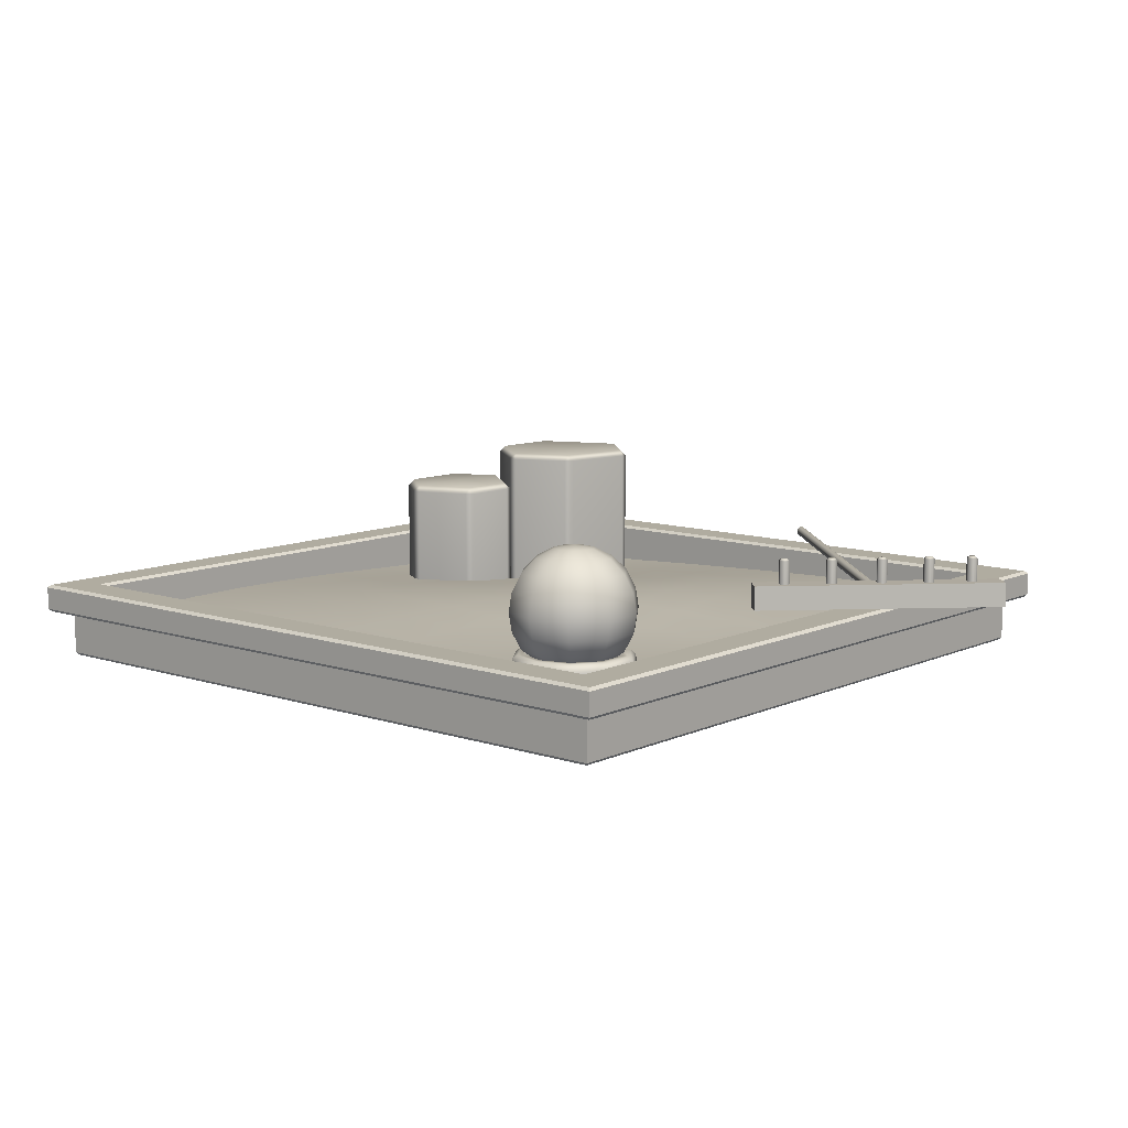
<metadata>
{"format":"obj","ext":"obj","renderer":"f3d","projection":"perspective","resolution":1024,"background":"white","views":[{"elev":10.0,"azim":-61.6,"up":"+Y"}]}
</metadata>
<code>
g default
v 9.46 -0.026 -1.559
v 9.532 0.03457 -1.606
v -5.093 0.03457 -4.736
v -5.047 -0.026 -4.664
v 9.532 0.9134 -1.606
v -5.093 0.9134 -4.736
v 6.401 0.9134 13.02
v -8.224 0.9134 9.889
v 6.401 0.03457 13.02
v 6.354 -0.026 12.95
v -8.152 -0.026 9.842
v -8.224 0.03457 9.889
v 9.939 0.974 -1.869
v 10.01 1.035 -1.916
v -5.357 0.974 -5.144
v -5.404 1.035 -5.216
v -8.631 0.974 10.15
v -8.703 1.035 10.2
v 6.665 0.974 13.43
v 6.711 1.035 13.5
v 10.01 1.52 -1.916
v 9.939 1.58 -1.869
v -5.404 1.52 -5.216
v -5.357 1.58 -5.144
v -8.703 1.52 10.2
v -8.631 1.58 10.15
v 6.711 1.52 13.5
v 6.665 1.58 13.43
v 9.045 1.58 -1.291
v 8.974 1.52 -1.244
v -4.779 1.58 -4.25
v -4.732 1.52 -4.178
v -7.738 1.58 9.574
v -7.666 1.52 9.527
v 6.086 1.58 12.53
v 6.04 1.52 12.46
v 8.974 0.3799 -1.244
v 8.902 0.3193 -1.198
v -4.685 0.3193 -4.106
v -4.732 0.3799 -4.178
v -7.594 0.3193 9.481
v -7.666 0.3799 9.527
v 5.993 0.3193 12.39
v 6.04 0.3799 12.46
v 3.668 3.183 0.0481
v 2.473 0.6066 -0.3628
v 2.546 0.6082 -0.551
v 2.601 0.4648 -0.4216
v 2.796 0.6069 1.001
v 2.678 0.6087 0.8361
v 2.819 0.4648 0.8601
v 3.814 0.5772 1.418
v 3.613 0.5785 1.438
v 3.704 0.3965 1.332
v 4.958 0.5773 0.3262
v 4.898 0.5786 0.5183
v 4.835 0.3965 0.3931
v 4.561 0.607 -0.7619
v 4.693 0.648 -0.6083
v 4.55 0.4648 -0.6195
v 3.351 0.6066 -1.193
v 3.551 0.608 -1.218
v 3.463 0.4648 -1.109
v 2.545 3.011 -0.5503
v 2.473 3.01 -0.3616
v 2.601 3.144 -0.4217
v 2.678 3.011 0.8374
v 2.797 3.009 1.001
v 2.819 3.144 0.86
v 3.614 3.051 1.438
v 3.814 3.05 1.418
v 3.704 3.183 1.332
v 4.898 3.051 0.5176
v 4.957 3.049 0.3251
v 4.835 3.183 0.393
v 4.692 3.05 -0.6097
v 4.559 3.009 -0.7625
v 4.55 3.183 -0.6196
v 3.55 3.011 -1.218
v 3.35 3.01 -1.193
v 3.463 3.144 -1.109
v 5.269 3.9 2.068
v 3.746 0.5926 1.604
v 3.807 0.594 1.423
v 3.864 0.4587 1.543
v 4.151 0.593 2.958
v 4.03 0.5947 2.809
v 4.164 0.4587 2.824
v 5.72 0.5927 3.582
v 5.53 0.5942 3.598
v 5.617 0.4587 3.498
v 6.825 0.5926 2.694
v 6.751 0.5939 2.869
v 6.704 0.4587 2.745
v 6.402 0.5925 0.8204
v 6.529 0.5938 0.9614
v 6.397 0.4587 0.9523
v 4.908 0.5929 0.5095
v 5.095 0.5945 0.4693
v 5.021 0.4587 0.5814
v 3.807 3.776 1.424
v 3.747 3.774 1.605
v 3.864 3.9 1.543
v 4.031 3.775 2.811
v 4.152 3.774 2.958
v 4.165 3.9 2.824
v 5.531 3.776 3.598
v 5.721 3.774 3.582
v 5.617 3.9 3.497
v 6.752 3.776 2.868
v 6.825 3.774 2.693
v 6.704 3.9 2.745
v 6.529 3.776 0.9604
v 6.4 3.774 0.8201
v 6.397 3.9 0.9522
v 5.094 3.775 0.469
v 4.907 3.774 0.5103
v 5.021 3.9 0.5813
v -4.767 0.8487 7.693
v -4.4 0.8487 8.102
v -3.863 0.8487 8.217
v -3.362 0.8487 7.994
v -3.087 0.8487 7.519
v -3.143 0.8487 6.974
v -3.51 0.8487 6.565
v -4.047 0.8487 6.45
v -4.548 0.8487 6.673
v -4.823 0.8487 7.148
v -4.805 0.9792 7.711
v -4.421 0.9792 8.138
v -3.859 0.9792 8.259
v -3.334 0.9792 8.026
v -3.045 0.9792 7.528
v -3.105 0.9792 6.956
v -3.489 0.9792 6.529
v -4.051 0.9792 6.408
v -4.576 0.9792 6.641
v -4.865 0.9792 7.139
v -4.907 1.06 7.756
v -4.477 1.06 8.234
v -3.848 1.06 8.369
v -3.259 1.06 8.108
v -2.937 1.06 7.551
v -3.003 1.06 6.911
v -3.433 1.06 6.432
v -4.062 1.06 6.298
v -4.651 1.06 6.559
v -4.973 1.06 7.116
v -5.032 1.06 7.811
v -4.546 1.06 8.353
v -3.833 1.06 8.506
v -3.168 1.06 8.21
v -2.803 1.06 7.58
v -2.878 1.06 6.856
v -3.364 1.06 6.314
v -4.076 1.06 6.161
v -4.742 1.06 6.457
v -5.107 1.06 7.087
v -5.134 0.9792 7.856
v -4.601 0.9792 8.449
v -3.822 0.9792 8.616
v -3.094 0.9792 8.293
v -2.694 0.9792 7.603
v -2.776 0.9792 6.811
v -3.309 0.9792 6.218
v -4.088 0.9792 6.051
v -4.816 0.9792 6.374
v -5.216 0.9792 7.064
v -5.172 0.8487 7.873
v -4.623 0.8487 8.486
v -3.818 0.8487 8.658
v -3.065 0.8487 8.325
v -2.653 0.8487 7.612
v -2.738 0.8487 6.794
v -3.287 0.8487 6.181
v -4.092 0.8487 6.009
v -4.845 0.8487 6.342
v -5.257 0.8487 7.055
v -5.134 0.7182 7.856
v -4.601 0.7182 8.449
v -3.822 0.7182 8.616
v -3.094 0.7182 8.293
v -2.694 0.7182 7.603
v -2.776 0.7182 6.811
v -3.309 0.7182 6.218
v -4.088 0.7182 6.051
v -4.816 0.7182 6.374
v -5.216 0.7182 7.064
v -4.907 0.6376 7.756
v -4.477 0.6376 8.234
v -3.848 0.6376 8.369
v -3.259 0.6376 8.108
v -2.937 0.6376 7.551
v -3.003 0.6376 6.911
v -3.433 0.6376 6.432
v -4.062 0.6376 6.298
v -4.651 0.6376 6.559
v -4.973 0.6376 7.116
v -4.591 0.865 7.616
v -4.304 0.865 7.936
v -3.883 0.865 8.026
v -3.49 0.865 7.851
v -3.275 0.865 7.479
v -3.319 0.865 7.051
v -3.606 0.865 6.731
v -4.027 0.865 6.641
v -4.42 0.865 6.816
v -4.635 0.865 7.188
v -4.961 1.155 7.78
v -4.507 1.155 8.286
v -3.842 1.155 8.428
v -3.22 1.155 8.152
v -2.879 1.155 7.564
v -2.949 1.155 6.887
v -3.403 1.155 6.381
v -4.068 1.155 6.239
v -4.69 1.155 6.514
v -5.031 1.155 7.103
v -5.138 1.529 7.858
v -4.604 1.529 8.453
v -3.822 1.529 8.62
v -3.091 1.529 8.296
v -2.69 1.529 7.604
v -2.772 1.529 6.809
v -3.306 1.529 6.214
v -4.088 1.529 6.046
v -4.819 1.529 6.371
v -5.22 1.529 7.063
v -5.199 1.943 7.885
v -4.637 1.943 8.511
v -3.815 1.943 8.687
v -3.046 1.943 8.346
v -2.625 1.943 7.618
v -2.711 1.943 6.782
v -3.273 1.943 6.156
v -4.095 1.943 5.98
v -4.864 1.943 6.321
v -5.285 1.943 7.049
v -5.138 2.357 7.858
v -4.604 2.357 8.453
v -3.822 2.357 8.62
v -3.091 2.357 8.296
v -2.69 2.357 7.604
v -2.772 2.357 6.809
v -3.306 2.357 6.214
v -4.088 2.357 6.046
v -4.819 2.357 6.371
v -5.22 2.357 7.063
v -4.961 2.731 7.78
v -4.507 2.731 8.286
v -3.842 2.731 8.428
v -3.22 2.731 8.152
v -2.879 2.731 7.564
v -2.949 2.731 6.887
v -3.403 2.731 6.381
v -4.068 2.731 6.239
v -4.69 2.731 6.514
v -5.031 2.731 7.103
v -4.686 3.027 7.658
v -4.356 3.027 8.025
v -3.873 3.027 8.129
v -3.421 3.027 7.929
v -3.173 3.027 7.501
v -3.224 3.027 7.009
v -3.554 3.027 6.642
v -4.037 3.027 6.538
v -4.489 3.027 6.738
v -4.737 3.027 7.166
v -4.339 3.218 7.504
v -4.166 3.218 7.697
v -3.912 3.218 7.752
v -3.674 3.218 7.646
v -3.544 3.218 7.421
v -3.571 3.218 7.163
v -3.744 3.218 6.97
v -3.998 3.218 6.915
v -4.236 3.218 7.021
v -4.366 3.218 7.245
v -3.955 0.6021 7.333
v -3.955 3.283 7.333
v 9.175 0.7301 -1.252
v 7.803 0.6795 -1.504
v 6.408 0.6723 -1.793
v 4.991 0.7086 -2.122
v 3.563 0.7774 -2.486
v 2.132 0.8454 -2.847
v 0.7052 0.8932 -3.182
v -0.7063 0.9147 -3.495
v -2.095 0.9044 -3.787
v -3.466 0.8704 -4.062
v -4.84 0.84 -4.34
v 8.897 0.6856 0.1859
v 7.506 0.645 -0.06019
v 6.078 0.6545 -0.3394
v 4.643 0.6972 -0.6586
v 3.209 0.7867 -1.046
v 1.78 0.8887 -1.457
v 0.3579 0.957 -1.827
v -1.053 0.9807 -2.144
v -2.441 0.9695 -2.436
v -3.801 0.9208 -2.701
v -5.154 0.861 -2.959
v 8.584 0.6892 1.591
v 7.147 0.6707 1.362
v 5.66 0.7097 1.103
v 4.192 0.7721 0.7898
v 2.763 0.8664 0.3896
v 1.38 0.9544 -0.04916
v 0.01156 0.9983 -0.4407
v -1.37 1.006 -0.7654
v -2.759 0.9968 -1.058
v -4.122 0.9505 -1.325
v -5.464 0.8768 -1.574
v 8.24 0.7407 2.96
v 6.751 0.7452 2.753
v 5.226 0.8051 2.504
v 3.756 0.8753 2.182
v 2.333 0.9534 1.799
v 0.9802 1.005 1.38
v -0.3246 1.011 0.9762
v -1.672 1.003 0.6368
v -3.054 0.9907 0.3418
v -4.415 0.9431 0.07557
v -5.76 0.8725 -0.1748
v 7.898 0.8107 4.301
v 6.376 0.8507 4.078
v 4.847 0.9163 3.824
v 3.393 0.9616 3.521
v 1.993 0.9898 3.186
v 0.6579 0.9982 2.811
v -0.617 0.9767 2.415
v -1.945 0.9615 2.067
v -3.32 0.9445 1.77
v -4.684 0.9006 1.501
v -6.044 0.8524 1.235
v 7.586 0.8694 5.627
v 6.065 0.9445 5.351
v 4.537 1.015 5.09
v 3.093 1.028 4.823
v 1.722 0.997 4.543
v 0.422 0.9413 4.223
v -0.8461 0.8861 3.869
v -2.176 0.8586 3.54
v -3.557 0.849 3.239
v -4.941 0.8379 2.944
v -6.328 0.8299 2.647
v 7.293 0.9241 6.938
v 5.806 1.017 6.602
v 4.304 1.08 6.324
v 2.868 1.07 6.08
v 1.523 0.9857 5.85
v 0.2393 0.8729 5.595
v -1.057 0.7895 5.312
v -2.411 0.756 5.016
v -3.804 0.7569 4.713
v -5.207 0.7791 4.39
v -6.616 0.8093 4.061
v 6.997 0.9699 8.265
v 5.558 1.043 7.906
v 4.114 1.077 7.609
v 2.701 1.061 7.351
v 1.352 0.9617 7.146
v 0.03455 0.8259 6.959
v -1.305 0.7371 6.729
v -2.685 0.7115 6.45
v -4.082 0.7141 6.148
v -5.489 0.7432 5.82
v -6.906 0.7908 5.474
v 6.697 0.9807 9.647
v 5.284 1.041 9.28
v 3.877 1.056 8.97
v 2.483 1.033 8.703
v 1.119 0.9387 8.506
v -0.2293 0.8078 8.345
v -1.595 0.7268 8.13
v -2.981 0.7043 7.852
v -4.377 0.7067 7.551
v -5.784 0.7343 7.224
v -7.201 0.7843 6.876
v 6.407 0.9456 11.08
v 4.994 1.008 10.71
v 3.594 1.023 10.4
v 2.207 0.9929 10.13
v 0.8347 0.908 9.931
v -0.5297 0.8084 9.742
v -1.9 0.7416 9.512
v -3.286 0.7186 9.234
v -4.682 0.7219 8.931
v -6.09 0.7516 8.603
v -7.505 0.795 8.261
v 6.125 0.8831 12.55
v 4.717 0.9278 12.2
v 3.317 0.9421 11.89
v 1.929 0.9152 11.62
v 0.5465 0.8647 11.38
v -0.834 0.8158 11.13
v -2.216 0.7812 10.87
v -3.603 0.7618 10.59
v -5 0.7649 10.29
v -6.405 0.7881 9.963
v -7.812 0.8135 9.64
v 1.996 2.07 13.84
v 2.096 2.068 13.78
v 2.09 2.067 13.66
v 1.983 2.068 13.61
v 1.882 2.07 13.67
v 1.889 2.071 13.79
v 1.997 2.664 13.72
v 2.003 2.624 13.84
v 2.001 2.665 13.79
v 2.103 2.622 13.77
v 2.061 2.664 13.75
v 2.097 2.621 13.66
v 2.057 2.663 13.68
v 1.99 2.622 13.6
v 1.993 2.664 13.65
v 1.89 2.624 13.67
v 1.933 2.665 13.69
v 1.896 2.625 13.79
v 1.937 2.665 13.76
v -0.3607 1.604 9.66
v -0.807 1.612 9.951
v -0.3539 2.121 9.656
v -0.8002 2.129 9.947
v 2.569 2.121 14.14
v 2.123 2.129 14.43
v 2.562 1.604 14.15
v 2.116 1.612 14.44
v 1.49 2.07 13.07
v 1.59 2.068 13
v 1.584 2.067 12.88
v 1.477 2.068 12.83
v 1.377 2.07 12.9
v 1.383 2.071 13.01
v 1.491 2.664 12.94
v 1.497 2.624 13.06
v 1.495 2.665 13.02
v 1.598 2.622 13
v 1.555 2.664 12.98
v 1.591 2.621 12.88
v 1.552 2.663 12.9
v 1.484 2.622 12.82
v 1.487 2.664 12.87
v 1.384 2.624 12.89
v 1.427 2.665 12.91
v 1.39 2.625 13.01
v 1.431 2.665 12.98
v 0.348 2.07 11.32
v 0.4484 2.068 11.25
v 0.4419 2.067 11.13
v 0.335 2.068 11.08
v 0.2346 2.07 11.14
v 0.2411 2.071 11.26
v 0.3494 2.664 11.19
v 0.3553 2.624 11.31
v 0.3532 2.665 11.26
v 0.4557 2.622 11.25
v 0.4135 2.664 11.22
v 0.4492 2.621 11.13
v 0.4096 2.663 11.15
v 0.3423 2.622 11.07
v 0.3455 2.664 11.12
v 0.2419 2.624 11.14
v 0.2852 2.665 11.16
v 0.2484 2.625 11.26
v 0.2891 2.665 11.23
v 0.9378 2.07 12.22
v 1.038 2.068 12.16
v 1.032 2.067 12.04
v 0.9248 2.068 11.98
v 0.8244 2.07 12.05
v 0.8309 2.071 12.17
v 0.9391 2.664 12.1
v 0.9451 2.624 12.22
v 0.943 2.665 12.17
v 1.045 2.622 12.15
v 1.003 2.664 12.13
v 1.039 2.621 12.03
v 0.9994 2.663 12.06
v 0.9321 2.622 11.98
v 0.9353 2.664 12.03
v 0.8317 2.624 12.04
v 0.875 2.665 12.06
v 0.8382 2.625 12.16
v 0.8789 2.665 12.14
v 1.179 1.918 12.06
v 1.178 1.798 12.07
v 1.12 1.738 11.98
v 1.064 1.798 11.89
v 1.066 1.918 11.89
v 1.124 1.978 11.98
v 8.815 1.714 6.964
v 8.838 1.774 7.073
v 8.85 1.75 7.016
v 8.836 1.654 7.074
v 8.849 1.678 7.016
v 8.779 1.595 6.987
v 8.814 1.642 6.964
v 8.723 1.654 6.9
v 8.781 1.678 6.912
v 8.724 1.774 6.899
v 8.782 1.75 6.911
v 8.782 1.834 6.985
v 8.816 1.786 6.963
v -0.2031 2.07 10.47
v -0.1027 2.068 10.41
v -0.1092 2.067 10.29
v -0.2161 2.068 10.23
v -0.3165 2.07 10.3
v -0.31 2.071 10.42
v -0.2018 2.664 10.35
v -0.1958 2.624 10.47
v -0.1979 2.665 10.42
v -0.09543 2.622 10.4
v -0.1376 2.664 10.38
v -0.1019 2.621 10.28
v -0.1415 2.663 10.31
v -0.2088 2.622 10.23
v -0.2056 2.664 10.27
v -0.3092 2.624 10.29
v -0.2659 2.665 10.31
v -0.3027 2.625 10.41
v -0.262 2.665 10.39
g ZenGarden:ZenGardenfinished
f 1 2 9 10
f 2 1 4 3
f 3 4 11 12
f 7 5 13 19
f 5 6 15 13
f 6 8 17 15
f 8 7 19 17
f 10 9 12 11
f 13 14 20 19
f 14 13 15 16
f 16 15 17 18
f 18 17 19 20
f 21 22 28 27
f 22 21 23 24
f 24 23 25 26
f 26 25 27 28
f 29 30 36 35
f 30 29 31 32
f 32 31 33 34
f 34 33 35 36
f 37 38 43 44
f 38 37 40 39
f 39 40 42 41
f 41 42 44 43
f 2 3 6 5
f 38 39 41 43
f 7 8 12 9
f 10 11 4 1
f 3 12 8 6
f 9 2 5 7
f 14 16 23 21
f 16 18 25 23
f 18 20 27 25
f 20 14 21 27
f 22 24 31 29
f 24 26 33 31
f 26 28 35 33
f 28 22 29 35
f 30 32 40 37
f 32 34 42 40
f 34 36 44 42
f 36 30 37 44
f 46 48 51 50
f 47 46 65 64
f 48 47 61 63
f 49 51 54 53
f 50 49 68 67
f 52 54 57 56
f 53 52 71 70
f 55 57 60 59
f 56 55 74 73
f 58 60 63 62
f 59 58 77 76
f 62 61 80 79
f 64 66 81 80
f 66 65 67 69
f 69 68 70 72
f 72 71 73 75
f 75 74 76 78
f 78 77 79 81
f 46 50 67 65
f 49 53 70 68
f 52 56 73 71
f 55 59 76 74
f 58 62 79 77
f 61 47 64 80
f 66 69 45
f 69 72 45
f 72 75 45
f 75 78 45
f 78 81 45
f 81 66 45
f 46 47 48
f 49 50 51
f 52 53 54
f 55 56 57
f 58 59 60
f 61 62 63
f 64 65 66
f 67 68 69
f 70 71 72
f 73 74 75
f 76 77 78
f 79 80 81
f 83 85 88 87
f 84 83 102 101
f 85 84 98 100
f 86 88 91 90
f 87 86 105 104
f 89 91 94 93
f 90 89 108 107
f 92 94 97 96
f 93 92 111 110
f 95 97 100 99
f 96 95 114 113
f 99 98 117 116
f 101 103 118 117
f 103 102 104 106
f 106 105 107 109
f 109 108 110 112
f 112 111 113 115
f 115 114 116 118
f 83 87 104 102
f 86 90 107 105
f 89 93 110 108
f 92 96 113 111
f 95 99 116 114
f 98 84 101 117
f 103 106 82
f 106 109 82
f 109 112 82
f 112 115 82
f 115 118 82
f 118 103 82
f 83 84 85
f 86 87 88
f 89 90 91
f 92 93 94
f 95 96 97
f 98 99 100
f 101 102 103
f 104 105 106
f 107 108 109
f 110 111 112
f 113 114 115
f 116 117 118
f 120 119 129 130
f 121 120 130 131
f 122 121 131 132
f 123 122 132 133
f 124 123 133 134
f 125 124 134 135
f 126 125 135 136
f 127 126 136 137
f 128 127 137 138
f 119 128 138 129
f 130 129 139 140
f 131 130 140 141
f 132 131 141 142
f 133 132 142 143
f 134 133 143 144
f 135 134 144 145
f 136 135 145 146
f 137 136 146 147
f 138 137 147 148
f 129 138 148 139
f 140 139 149 150
f 141 140 150 151
f 142 141 151 152
f 143 142 152 153
f 144 143 153 154
f 145 144 154 155
f 146 145 155 156
f 147 146 156 157
f 148 147 157 158
f 139 148 158 149
f 150 149 159 160
f 151 150 160 161
f 152 151 161 162
f 153 152 162 163
f 154 153 163 164
f 155 154 164 165
f 156 155 165 166
f 157 156 166 167
f 158 157 167 168
f 149 158 168 159
f 160 159 169 170
f 161 160 170 171
f 162 161 171 172
f 163 162 172 173
f 164 163 173 174
f 165 164 174 175
f 166 165 175 176
f 167 166 176 177
f 168 167 177 178
f 159 168 178 169
f 170 169 179 180
f 171 170 180 181
f 172 171 181 182
f 173 172 182 183
f 174 173 183 184
f 175 174 184 185
f 176 175 185 186
f 177 176 186 187
f 178 177 187 188
f 169 178 188 179
f 180 179 189 190
f 181 180 190 191
f 182 181 191 192
f 183 182 192 193
f 184 183 193 194
f 185 184 194 195
f 186 185 195 196
f 187 186 196 197
f 188 187 197 198
f 179 188 198 189
f 190 189 119 120
f 191 190 120 121
f 192 191 121 122
f 193 192 122 123
f 194 193 123 124
f 195 194 124 125
f 196 195 125 126
f 197 196 126 127
f 198 197 127 128
f 189 198 128 119
f 200 210 209 199
f 201 211 210 200
f 202 212 211 201
f 203 213 212 202
f 204 214 213 203
f 205 215 214 204
f 206 216 215 205
f 207 217 216 206
f 208 218 217 207
f 199 209 218 208
f 209 210 220 219
f 210 211 221 220
f 211 212 222 221
f 212 213 223 222
f 213 214 224 223
f 214 215 225 224
f 215 216 226 225
f 216 217 227 226
f 217 218 228 227
f 218 209 219 228
f 219 220 230 229
f 220 221 231 230
f 221 222 232 231
f 222 223 233 232
f 223 224 234 233
f 224 225 235 234
f 225 226 236 235
f 226 227 237 236
f 227 228 238 237
f 228 219 229 238
f 229 230 240 239
f 230 231 241 240
f 231 232 242 241
f 232 233 243 242
f 233 234 244 243
f 234 235 245 244
f 235 236 246 245
f 236 237 247 246
f 237 238 248 247
f 238 229 239 248
f 239 240 250 249
f 240 241 251 250
f 241 242 252 251
f 242 243 253 252
f 243 244 254 253
f 244 245 255 254
f 245 246 256 255
f 246 247 257 256
f 247 248 258 257
f 248 239 249 258
f 249 250 260 259
f 250 251 261 260
f 251 252 262 261
f 252 253 263 262
f 253 254 264 263
f 254 255 265 264
f 255 256 266 265
f 256 257 267 266
f 257 258 268 267
f 258 249 259 268
f 259 260 270 269
f 260 261 271 270
f 261 262 272 271
f 262 263 273 272
f 263 264 274 273
f 264 265 275 274
f 265 266 276 275
f 266 267 277 276
f 267 268 278 277
f 268 259 269 278
f 200 199 279
f 201 200 279
f 202 201 279
f 203 202 279
f 204 203 279
f 205 204 279
f 206 205 279
f 207 206 279
f 208 207 279
f 199 208 279
f 269 270 280
f 270 271 280
f 271 272 280
f 272 273 280
f 273 274 280
f 274 275 280
f 275 276 280
f 276 277 280
f 277 278 280
f 278 269 280
f 281 282 293 292
f 282 283 294 293
f 283 284 295 294
f 284 285 296 295
f 285 286 297 296
f 286 287 298 297
f 287 288 299 298
f 288 289 300 299
f 289 290 301 300
f 290 291 302 301
f 292 293 304 303
f 293 294 305 304
f 294 295 306 305
f 295 296 307 306
f 296 297 308 307
f 297 298 309 308
f 298 299 310 309
f 299 300 311 310
f 300 301 312 311
f 301 302 313 312
f 303 304 315 314
f 304 305 316 315
f 305 306 317 316
f 306 307 318 317
f 307 308 319 318
f 308 309 320 319
f 309 310 321 320
f 310 311 322 321
f 311 312 323 322
f 312 313 324 323
f 314 315 326 325
f 315 316 327 326
f 316 317 328 327
f 317 318 329 328
f 318 319 330 329
f 319 320 331 330
f 320 321 332 331
f 321 322 333 332
f 322 323 334 333
f 323 324 335 334
f 325 326 337 336
f 326 327 338 337
f 327 328 339 338
f 328 329 340 339
f 329 330 341 340
f 330 331 342 341
f 331 332 343 342
f 332 333 344 343
f 333 334 345 344
f 334 335 346 345
f 336 337 348 347
f 337 338 349 348
f 338 339 350 349
f 339 340 351 350
f 340 341 352 351
f 341 342 353 352
f 342 343 354 353
f 343 344 355 354
f 344 345 356 355
f 345 346 357 356
f 347 348 359 358
f 348 349 360 359
f 349 350 361 360
f 350 351 362 361
f 351 352 363 362
f 352 353 364 363
f 353 354 365 364
f 354 355 366 365
f 355 356 367 366
f 356 357 368 367
f 358 359 370 369
f 359 360 371 370
f 360 361 372 371
f 361 362 373 372
f 362 363 374 373
f 363 364 375 374
f 364 365 376 375
f 365 366 377 376
f 366 367 378 377
f 367 368 379 378
f 369 370 381 380
f 370 371 382 381
f 371 372 383 382
f 372 373 384 383
f 373 374 385 384
f 374 375 386 385
f 375 376 387 386
f 376 377 388 387
f 377 378 389 388
f 378 379 390 389
f 380 381 392 391
f 381 382 393 392
f 382 383 394 393
f 383 384 395 394
f 384 385 396 395
f 385 386 397 396
f 386 387 398 397
f 387 388 399 398
f 388 389 400 399
f 389 390 401 400
f 409 410 420 419
f 410 409 411 412
f 412 411 413 414
f 414 413 415 416
f 416 415 417 418
f 418 417 419 420
f 402 403 411 409
f 403 404 413 411
f 404 405 415 413
f 405 406 417 415
f 406 407 419 417
f 407 402 409 419
f 410 412 408
f 412 414 408
f 414 416 408
f 416 418 408
f 418 420 408
f 420 410 408
f 421 422 424 423
f 423 424 426 425
f 425 426 428 427
f 427 428 422 421
f 422 428 426 424
f 427 421 423 425
f 436 437 447 446
f 437 436 438 439
f 439 438 440 441
f 441 440 442 443
f 443 442 444 445
f 445 444 446 447
f 429 430 438 436
f 430 431 440 438
f 431 432 442 440
f 432 433 444 442
f 433 434 446 444
f 434 429 436 446
f 437 439 435
f 439 441 435
f 441 443 435
f 443 445 435
f 445 447 435
f 447 437 435
f 455 456 466 465
f 456 455 457 458
f 458 457 459 460
f 460 459 461 462
f 462 461 463 464
f 464 463 465 466
f 448 449 457 455
f 449 450 459 457
f 450 451 461 459
f 451 452 463 461
f 452 453 465 463
f 453 448 455 465
f 456 458 454
f 458 460 454
f 460 462 454
f 462 464 454
f 464 466 454
f 466 456 454
f 474 475 485 484
f 475 474 476 477
f 477 476 478 479
f 479 478 480 481
f 481 480 482 483
f 483 482 484 485
f 467 468 476 474
f 468 469 478 476
f 469 470 480 478
f 470 471 482 480
f 471 472 484 482
f 472 467 474 484
f 475 477 473
f 477 479 473
f 479 481 473
f 481 483 473
f 483 485 473
f 485 475 473
f 493 494 504 503
f 494 493 495 496
f 496 495 497 498
f 498 497 499 500
f 500 499 501 502
f 502 501 503 504
f 486 487 495 493
f 487 488 497 495
f 488 489 499 497
f 489 490 501 499
f 490 491 503 501
f 491 486 493 503
f 494 496 492
f 496 498 492
f 498 500 492
f 500 502 492
f 502 504 492
f 504 494 492
f 512 513 523 522
f 513 512 514 515
f 515 514 516 517
f 517 516 518 519
f 519 518 520 521
f 521 520 522 523
f 505 506 514 512
f 506 507 516 514
f 507 508 518 516
f 508 509 520 518
f 509 510 522 520
f 510 505 512 522
f 513 515 511
f 515 517 511
f 517 519 511
f 519 521 511
f 521 523 511
f 523 513 511

</code>
